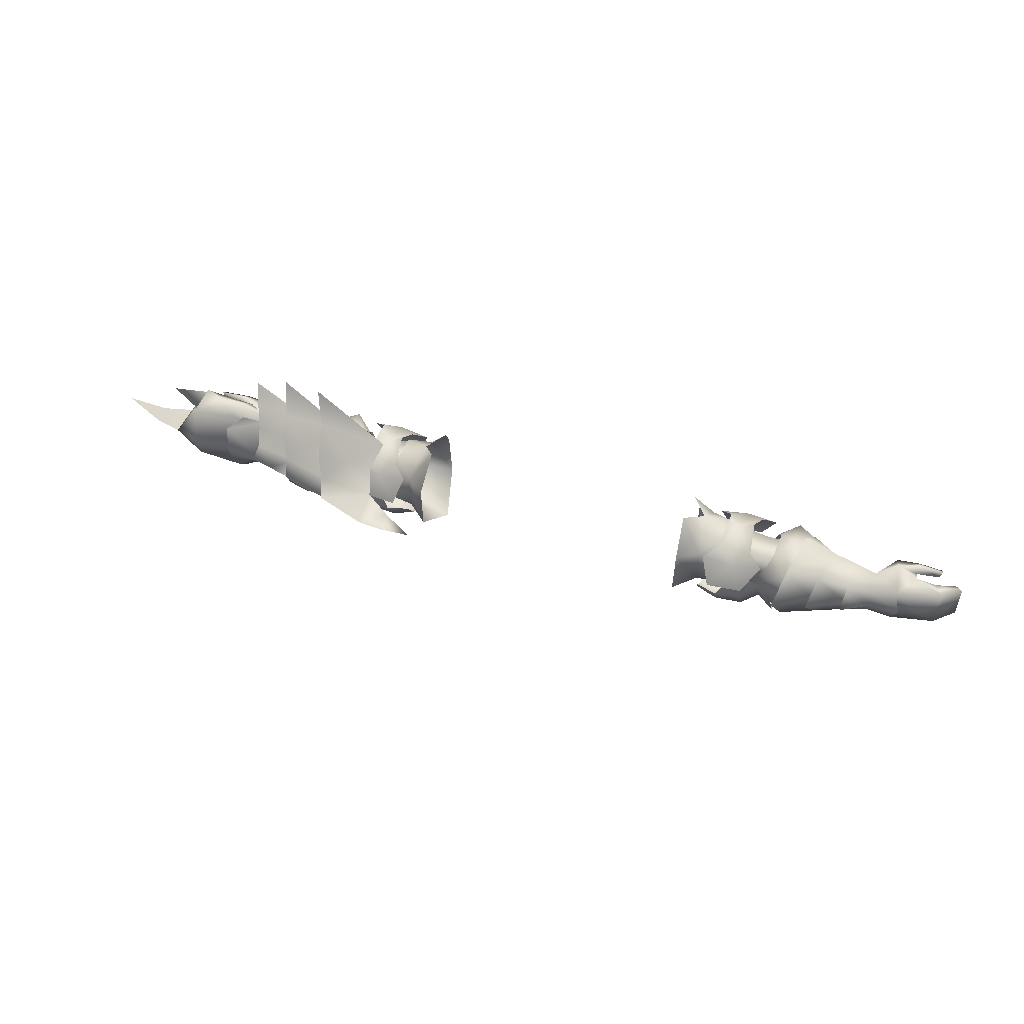
<metadata>
{"format":"obj","ext":"obj","renderer":"f3d","projection":"perspective","resolution":1024,"background":"white","views":[{"elev":45.2,"azim":-160.1,"up":"+Z"}]}
</metadata>
<code>
g mesh00
v -41.31 28.94 1.749
v -34.96 28.94 2.223
v -37.02 31.48 -3.533
v -35.33 22.83 -8.094
v -35.33 16.71 -5.677
v -47.72 16.13 -4.182
v -46.43 18.16 2.12
v -41.5 14.07 3.509
v -44.22 11.97 -3.592
v -37.19 11.66 -3.679
v -44.24 30.88 -3.416
v -47.63 28.58 2.561
v -44.74 26.75 4.35
v -47.66 26.76 -4.182
v -50.47 21.45 -8.078
v -52.94 21.45 -8.078
v -40.99 20.96 5.732
v -37.68 26.86 4.387
v -52.94 21.45 -8.078
v -52.94 26.76 -4.182
v -47.66 26.76 -4.182
v -52.94 24.73 2.12
v -46.4 24.73 2.12
v -52.94 18.16 2.12
v -46.43 18.16 2.12
v -52.94 16.13 -4.182
v -47.72 16.13 -4.182
v -43.88 20.92 7.43
v -44.88 16.28 4.969
v -47.71 14.4 3.123
v -35.25 14.05 2.223
v -37.89 16.39 4.387
v -38.41 21.02 7.178
v -52.94 21.45 -8.078
v -50.47 21.45 -8.078
v -35.33 22.83 -8.094
v -47.66 26.76 -4.182
v -36.26 26.87 -2.85
v -46.4 24.73 2.12
v -35.33 24.39 3.47
v -35.33 17.53 3.47
v -35.33 16.71 -5.677
f 1 2 3
f 4 5 6
f 6 5 7
f 8 9 10
f 3 11 1
f 1 11 12
f 1 12 13
f 14 15 16
f 13 17 1
f 1 17 18
f 1 18 2
f 19 20 21
f 21 20 22
f 21 22 23
f 23 22 24
f 23 24 25
f 25 24 26
f 25 26 27
f 13 28 17
f 17 28 29
f 17 29 8
f 8 29 30
f 8 30 9
f 10 31 8
f 8 31 32
f 8 32 17
f 17 32 33
f 17 33 18
f 26 34 27
f 27 34 35
f 27 35 36
f 36 35 37
f 36 37 38
f 38 37 39
f 38 39 40
f 40 39 25
f 40 25 41
f 41 25 42
v -80.54 25.45 -1.377
v -76.35 25.6 -5.102
v -85.13 23.81 -5.008
v -71.23 21.59 2.619
v -75.68 20.44 5.36
v -74.92 16.81 3.417
v -79.69 21.75 4.27
v -75.68 20.44 5.36
v -76.56 25.74 2.49
v -74.92 16.81 3.417
v -77.8 21.59 -0.4015
v -75.33 21.46 -5.795
v -79.34 21.33 -5.666
v -76.35 25.6 -5.102
v -85.13 23.81 -5.008
v -77.74 27.28 -1.305
v -76.35 25.6 -5.102
v -76.56 25.74 2.49
v -71.23 21.59 2.619
v -70.77 18.68 -1.208
v -75.33 21.46 -5.795
v -71.3 21.59 -5.923
v -77.74 27.28 -1.305
v -71.44 25.94 -4.24
v -76.35 25.6 -5.102
v -71.3 21.59 -5.923
v -75.33 21.46 -5.795
v -76.35 25.6 -5.102
v -80.54 25.45 -1.377
v -76.56 25.74 2.49
v -85.53 23.83 3.468
v -79.69 21.75 4.27
v -75.68 20.44 5.36
v -71.23 21.59 2.619
v -76.56 25.74 2.49
v -71.41 25.94 1.102
v -77.74 27.28 -1.305
v -71.96 26.93 -1.671
v -71.44 25.94 -4.24
f 43 44 45
f 46 47 48
f 49 50 51
f 52 53 54
f 54 53 55
f 54 55 56
f 56 55 57
f 58 59 60
f 61 48 62
f 62 48 63
f 62 63 64
f 65 66 67
f 67 66 68
f 67 68 69
f 70 71 72
f 72 71 73
f 72 73 74
f 75 76 77
f 77 76 78
f 77 78 79
f 79 78 80
f 79 80 81
v -66.32 27.68 -1.924
v -65.86 30.39 -1.889
v -66.31 26.46 1.664
v -38.52 27.87 -10.75
v -34.04 26.99 -9.592
v -33.96 22.25 -12.97
v -56.53 14.5 1.835
v -62.2 17.22 -2.508
v -56.53 14.55 -6.395
v -45.42 21.33 -7.975
v -45.59 16.28 -5.175
v -52.85 13.35 -6.952
v -59.95 27.68 2.931
v -59.68 28.84 -2.082
v -58.75 31.91 -2.107
v -59.97 27.67 -7.143
v -52.86 21.74 -10.46
v -52.87 29.78 -6.927
v -45.35 26.64 -5.069
v -66.32 26.45 -5.501
v -52.81 13.26 2.989
v -52.85 13.35 -6.952
v -45.59 16.28 -5.175
v -59.95 27.68 2.931
v -66.31 26.46 1.664
v -65.86 30.39 -1.889
v -71.96 26.93 -1.671
v -66.32 26.45 -5.501
v -71.44 25.94 -4.24
v -61.52 20.04 4.13
v -53.33 29.28 4.067
v -59.68 28.84 -2.082
v -70.77 18.68 -1.208
v -71.3 21.59 -5.923
v -61.52 20.11 -7.995
v -53.36 29.39 -8.361
v -55.21 19.25 -9.65
v -62.2 17.22 -2.508
v -55.21 19.14 5.529
v -45.35 26.64 -5.069
v -52.87 29.78 -6.927
v -52.83 29.78 2.722
v -38.79 30.41 -6.673
v -43.87 30.19 -5.726
v -42.7 27.42 -2.315
v -47.48 28.72 -2.429
v -43.48 13.72 -5.726
v -47.82 16.36 -7.488
v -43.94 15.59 -10.48
v -47.76 22.14 -10.14
v -44.44 22.25 -13.86
v -34.36 29.07 -6.704
v -47.48 14.97 -2.637
v -50.53 11.65 -2.551
v -50.82 13.95 -7.725
v -39.01 13.64 -6.673
v -38.52 15.36 -10.75
v -38.52 22.25 -14.74
v -58.75 31.91 -2.107
v -59.97 27.67 -7.143
v -52.81 13.26 2.989
v -58.11 16.21 1.945
v -52.85 13.35 -6.952
v -58.1 16.14 -5.924
v -52.86 21.74 -10.46
v -58.11 27.72 -6.166
v -52.87 29.78 -6.927
v -52.87 29.78 -6.927
v -58.11 27.72 -6.166
v -52.83 29.78 2.722
v -58.08 27.72 2.265
v -52.86 21.18 5.423
v -58.11 16.21 1.945
v -52.81 13.26 2.989
v -48.7 16.03 1.322
v -49.68 18.26 3.815
v -52.86 21.18 5.423
v -49.56 24.41 3.663
v -52.83 29.78 2.722
v -48.59 26.79 1.269
v -56.53 14.55 -6.395
v -71.23 21.59 2.619
v -71.41 25.94 1.102
v -44.19 27.64 -10.48
v -47.82 26.75 -7.488
v -42.61 15.25 -2.411
v -51.23 22.25 -11.83
v -51.39 29.17 -8.459
v -51.8 34.01 -1.979
v -50.92 31.41 -2.601
v -34.04 16.33 -9.592
v -34.36 14.81 -6.704
f 82 83 84
f 85 86 87
f 88 89 90
f 91 92 93
f 94 95 96
f 96 95 97
f 93 98 91
f 91 98 99
f 91 99 100
f 83 82 101
f 102 103 104
f 105 82 106
f 106 107 108
f 108 107 109
f 108 109 110
f 106 111 105
f 105 111 112
f 105 112 113
f 114 115 116
f 116 117 118
f 119 88 111
f 111 88 120
f 111 120 112
f 121 122 123
f 124 125 126
f 126 125 127
f 128 129 130
f 130 129 131
f 130 131 132
f 124 133 86
f 134 135 136
f 137 128 138
f 138 128 130
f 138 130 139
f 139 130 132
f 105 140 82
f 82 140 141
f 82 141 109
f 142 143 144
f 144 143 145
f 144 145 146
f 146 145 147
f 146 147 148
f 149 150 151
f 151 150 152
f 151 152 153
f 153 152 154
f 153 154 155
f 104 156 102
f 102 156 157
f 102 157 158
f 158 157 159
f 158 159 160
f 160 159 161
f 160 161 121
f 118 162 116
f 116 162 119
f 116 119 114
f 114 119 111
f 114 111 163
f 163 111 106
f 163 106 164
f 164 106 108
f 86 85 124
f 124 85 165
f 124 165 125
f 125 165 166
f 125 166 127
f 137 167 128
f 128 167 134
f 128 134 129
f 129 134 136
f 129 136 131
f 131 136 168
f 131 168 169
f 112 170 113
f 113 170 117
f 113 117 141
f 141 117 116
f 141 116 109
f 109 116 115
f 109 115 110
f 171 127 169
f 169 127 166
f 169 166 131
f 131 166 165
f 131 165 132
f 132 165 85
f 132 85 139
f 139 85 87
f 139 87 138
f 138 87 172
f 138 172 137
f 137 172 173
v 47.72 16.13 -4.182
v 35.33 16.71 -5.677
v 50.47 21.45 -8.078
v 52.94 16.13 -4.182
v 37.02 31.48 -3.533
v 34.96 28.94 2.223
v 41.31 28.94 1.749
v 37.19 11.66 -3.679
v 44.22 11.97 -3.592
v 41.5 14.07 3.509
v 44.74 26.75 4.35
v 47.63 28.58 2.561
v 44.24 30.88 -3.416
v 37.68 26.86 4.387
v 40.99 20.96 5.732
v 35.33 17.53 3.47
v 47.71 14.4 3.123
v 44.88 16.28 4.969
v 43.88 20.92 7.43
v 38.41 21.02 7.178
v 37.89 16.39 4.387
v 35.25 14.05 2.223
v 52.94 16.13 -4.182
v 50.47 21.45 -8.078
v 52.94 21.45 -8.078
v 47.66 26.76 -4.182
v 52.94 26.76 -4.182
v 46.4 24.73 2.12
v 52.94 24.73 2.12
v 46.43 18.16 2.12
v 52.94 18.16 2.12
v 35.33 22.83 -8.094
v 35.33 26.87 -2.158
v 47.66 26.76 -4.182
v 35.33 24.39 3.47
v 46.4 24.73 2.12
v 46.43 18.16 2.12
v 52.94 18.16 2.12
f 174 175 176
f 176 177 174
f 178 179 180
f 181 182 183
f 184 185 180
f 180 185 186
f 180 186 178
f 179 187 180
f 180 187 188
f 180 188 184
f 175 174 189
f 182 190 183
f 183 190 191
f 183 191 188
f 188 191 192
f 188 192 184
f 187 193 188
f 188 193 194
f 188 194 183
f 183 194 195
f 183 195 181
f 196 197 198
f 198 197 199
f 198 199 200
f 200 199 201
f 200 201 202
f 202 201 203
f 202 203 204
f 175 205 176
f 176 205 206
f 176 206 207
f 207 206 208
f 207 208 209
f 209 208 189
f 209 189 210
f 210 189 174
f 210 174 211
f 211 174 177
v 79.34 21.33 -5.666
v 76.35 25.6 -5.102
v 85.13 23.81 -5.008
v 76.56 25.74 2.49
v 75.68 20.44 5.36
v 79.69 21.75 4.27
v 76.35 25.6 -5.102
v 79.34 21.33 -5.666
v 75.33 21.46 -5.795
v 77.8 21.59 -0.4015
v 74.92 16.81 3.417
v 76.56 25.74 2.49
v 76.35 25.6 -5.102
v 77.74 27.28 -1.305
v 71.3 21.59 -5.923
v 75.33 21.46 -5.795
v 70.77 18.68 -1.208
v 74.92 16.81 3.417
v 71.23 21.59 2.619
v 75.33 21.46 -5.795
v 71.3 21.59 -5.923
v 76.35 25.6 -5.102
v 71.44 25.94 -4.24
v 77.74 27.28 -1.305
v 79.69 21.75 4.27
v 85.53 23.83 3.468
v 76.56 25.74 2.49
v 80.54 25.45 -1.377
v 76.35 25.6 -5.102
v 85.13 23.81 -5.008
v 71.96 26.93 -1.671
v 71.41 25.94 1.102
v 76.56 25.74 2.49
v 75.68 20.44 5.36
f 212 213 214
f 215 216 217
f 218 219 220
f 220 219 221
f 220 221 222
f 223 224 225
f 226 227 228
f 228 227 229
f 228 229 230
f 231 232 233
f 233 232 234
f 233 234 235
f 236 237 238
f 238 237 239
f 238 239 240
f 240 239 241
f 234 242 235
f 235 242 243
f 235 243 244
f 244 243 230
f 244 230 245
f 245 230 229
v 51.23 22.25 -11.83
v 47.76 22.14 -10.14
v 51.39 29.17 -8.459
v 59.68 28.84 -2.082
v 58.13 30.73 -2.107
v 59.97 27.67 -7.143
v 66.32 26.45 -5.501
v 71.44 25.94 -4.24
v 71.3 21.59 -5.923
v 66.31 26.46 1.664
v 71.41 25.94 1.102
v 71.96 26.93 -1.671
v 43.94 15.59 -10.48
v 47.82 16.36 -7.488
v 43.48 13.72 -5.726
v 47.48 14.97 -2.637
v 50.82 13.95 -7.725
v 34.04 26.99 -9.592
v 34.36 29.07 -6.704
v 38.79 30.41 -6.673
v 44.44 22.25 -13.86
v 44.19 27.64 -10.48
v 47.82 26.75 -7.488
v 62.2 17.22 -2.508
v 56.53 14.55 -6.395
v 61.52 20.11 -7.995
v 56.53 14.55 -6.395
v 62.2 17.22 -2.508
v 56.53 14.5 1.835
v 59.95 27.68 2.931
v 66.32 26.45 -5.501
v 66.32 27.68 -1.924
v 64.88 28.87 -1.889
v 66.31 26.46 1.664
v 66.32 27.68 -1.924
v 59.95 27.68 2.931
v 64.88 28.87 -1.889
v 53.33 29.28 4.067
v 55.21 19.14 5.529
v 61.52 20.04 4.13
v 55.21 19.25 -9.65
v 53.36 29.39 -8.361
v 59.97 27.67 -7.143
v 59.68 28.84 -2.082
v 52.87 30.05 -6.927
v 56.7 27.83 -6.874
v 52.86 21.74 -10.46
v 56.69 15.04 -6.632
v 56.7 27.83 -6.874
v 52.87 30.05 -6.927
v 56.67 27.83 2.525
v 52.83 30.05 2.722
v 52.87 30.05 -6.927
v 45.35 26.64 -5.069
v 56.69 15.12 2.205
v 52.81 12.71 2.989
v 52.85 12.81 -6.952
v 66.79 23.13 -9.645
v 70.52 22.83 -8.128
v 66.82 16.2 -6.078
v 52.85 12.81 -6.952
v 45.59 16.28 -5.175
v 45.42 21.33 -7.975
v 45.59 16.28 -5.175
v 52.85 12.81 -6.952
v 52.81 12.71 2.989
v 45.35 26.64 -5.069
v 52.87 30.05 -6.927
v 52.86 21.74 -10.46
v 52.81 12.71 2.989
v 56.69 15.12 2.205
v 52.86 21.18 5.423
v 52.83 30.05 2.722
v 33.96 22.25 -12.97
v 38.52 27.87 -10.75
v 43.87 30.19 -5.726
v 42.7 27.42 -2.315
v 47.48 28.72 -2.429
v 50.53 11.65 -2.551
v 42.61 15.25 -2.411
v 39.01 13.64 -6.673
v 38.52 15.36 -10.75
v 38.52 22.25 -14.74
v 50.96 32.5 -1.979
v 70.42 17.15 -5.332
v 70.42 17.42 1.921
v 66.79 16.6 2.262
v 70.43 22.82 5.851
v 66.81 22.9 7.01
v 48.59 26.79 1.269
v 49.56 24.41 3.663
v 52.86 21.18 5.423
v 49.68 18.26 3.815
v 48.7 16.03 1.322
v 50.92 31.41 -2.601
v 34.04 16.33 -9.592
v 34.36 14.81 -6.704
v 71.23 21.59 2.619
v 70.77 18.68 -1.208
v 58.13 30.73 -2.107
f 246 247 248
f 249 250 251
f 252 253 254
f 255 256 257
f 258 259 260
f 260 259 261
f 247 246 262
f 263 264 265
f 266 267 247
f 247 267 268
f 247 268 248
f 269 270 271
f 272 273 274
f 250 249 275
f 276 277 278
f 278 277 279
f 255 280 281
f 253 252 257
f 257 252 282
f 257 282 255
f 283 284 285
f 285 284 274
f 285 274 269
f 270 286 271
f 271 286 287
f 271 287 288
f 288 287 289
f 290 291 292
f 292 291 293
f 294 295 296
f 297 298 299
f 300 301 293
f 293 301 302
f 293 302 292
f 303 304 305
f 306 307 308
f 309 310 311
f 312 313 308
f 308 313 314
f 308 314 306
f 315 316 317
f 317 316 296
f 317 296 318
f 318 296 295
f 319 263 320
f 320 263 265
f 320 265 321
f 321 265 322
f 321 322 323
f 324 261 262
f 262 261 259
f 262 259 247
f 247 259 258
f 247 258 266
f 261 325 260
f 260 325 326
f 260 326 258
f 258 326 327
f 258 327 266
f 266 327 328
f 266 328 267
f 287 329 289
f 289 329 283
f 289 283 281
f 281 283 285
f 281 285 255
f 304 330 305
f 305 330 331
f 305 331 332
f 332 331 333
f 332 333 334
f 299 335 297
f 297 335 336
f 297 336 337
f 337 336 338
f 337 338 311
f 311 338 339
f 311 339 309
f 340 248 323
f 323 248 268
f 323 268 321
f 321 268 267
f 321 267 320
f 320 267 328
f 320 328 319
f 319 328 327
f 319 327 341
f 341 327 326
f 341 326 342
f 256 255 343
f 343 255 285
f 343 285 344
f 344 285 269
f 344 269 254
f 254 269 271
f 254 271 252
f 252 271 288
f 252 288 280
f 280 288 345
f 280 345 281
v 29.42 31.65 -6.94
v 33.81 28.02 -6.01
v 27.84 21.06 -14.09
v 29.22 25.71 9.021
v 32.76 20.44 5.773
v 33.9 28.2 1.999
v 38.13 23.91 4.104
v 33.69 14.79 1.909
v 32.76 20.44 5.773
v 29.36 16.82 7.269
v 39.92 20.9 -10.05
v 33.96 14.63 -5.773
v 32.41 20.72 -11.47
v 39.94 26.82 0.8483
v 39.98 27.28 -5.554
v 29.7 31.62 2.504
v 29.68 12.9 -7.164
v 30.07 13.26 2.285
v 38.13 23.91 4.104
v 32.76 20.44 5.773
v 38.12 18.13 4.23
v 39.91 15.73 1.062
v 39.94 15.48 -5.332
f 346 347 348
f 349 350 351
f 351 350 352
f 353 354 355
f 356 357 358
f 352 359 351
f 351 359 360
f 351 360 347
f 347 346 351
f 351 346 361
f 351 361 349
f 360 356 347
f 347 356 358
f 347 358 348
f 348 358 357
f 348 357 362
f 362 357 353
f 362 353 363
f 363 353 355
f 364 365 366
f 366 365 353
f 366 353 367
f 367 353 357
f 367 357 368
f 368 357 356
v -33.96 14.63 -5.773
v -39.94 15.48 -5.332
v -39.92 20.9 -10.05
v -30.07 13.26 2.285
v -29.68 12.9 -7.164
v -38.12 18.13 4.23
v -32.76 20.44 5.773
v -38.13 23.91 4.104
v -27.84 21.06 -14.09
v -32.41 20.72 -11.47
v -33.81 28.02 -6.01
v -33.69 14.79 1.909
v -29.36 16.82 7.269
v -32.76 20.44 5.773
v -39.91 15.73 0.7662
v -38.13 23.91 4.104
v -32.76 20.44 5.773
v -33.9 28.2 1.999
v -29.22 25.71 9.021
v -29.7 31.62 2.504
v -29.42 31.65 -6.94
v -39.98 27.28 -5.554
v -39.94 26.82 0.5525
f 369 370 371
f 372 369 373
f 374 375 376
f 369 377 373
f 378 379 377
f 370 369 380
f 369 372 380
f 380 372 381
f 380 381 382
f 375 374 380
f 380 374 383
f 380 383 370
f 384 385 386
f 385 387 386
f 386 387 388
f 386 388 379
f 379 388 389
f 379 389 377
f 377 369 378
f 378 369 371
f 378 371 379
f 379 371 390
f 379 390 386
f 386 390 391
f 386 391 384
v -84.16 18.42 3.456
v -79.33 16.91 4.069
v -84.72 17.51 4.233
v -84.76 19.02 5.343
v -84.21 19.75 4.281
v -84.72 17.51 4.233
v -84.16 18.42 3.456
v -84.72 17.51 4.233
v -79.33 16.91 4.069
v -84.76 19.02 5.343
v -85.53 23.83 3.468
v -83.97 21.55 3.648
v -79.69 21.75 4.27
v -79.34 21.33 -5.666
v -83.66 21.77 -4.99
v -85.13 23.81 -5.008
v -88.06 19.98 -3.506
v -89.2 21.02 -3.599
v -84.21 19.75 4.281
v -79.79 19.05 5.689
v -79.62 20.25 4.215
v -75.68 20.44 5.36
v -74.92 16.81 3.417
v -79.41 18.18 2.635
v -84.21 19.75 4.281
v -79.62 20.25 4.215
v -79.69 21.75 4.27
v -79.62 20.25 4.215
v -75.68 20.44 5.36
v -77.8 21.59 -0.4015
v -74.92 16.81 3.417
v -79.41 18.18 2.635
v -79.33 16.91 4.069
v -85.13 23.81 -5.008
v -89.2 21.02 -3.599
v -89.46 20.87 2.96
v -88.06 19.98 -3.506
v -88.33 19.83 3.051
v -88.33 19.83 3.051
v -80.54 25.45 -1.377
v -83.97 21.55 3.648
v -88.33 19.83 3.051
f 392 393 394
f 395 396 397
f 397 396 398
f 399 400 401
f 402 403 404
f 405 406 407
f 407 406 408
f 407 408 409
f 410 411 412
f 412 411 413
f 410 401 411
f 411 401 400
f 411 400 413
f 413 400 414
f 393 392 415
f 415 392 416
f 415 416 417
f 418 419 420
f 421 422 423
f 423 422 424
f 425 426 427
f 427 426 428
f 427 428 429
f 430 403 427
f 427 403 402
f 427 402 425
f 425 402 431
f 423 419 421
f 421 419 418
f 421 418 405
f 405 418 432
f 405 432 406
f 406 432 433
f 406 433 408
v 79.62 20.25 4.215
v 84.76 19.02 5.343
v 84.21 19.75 4.281
v 79.41 18.18 3.17
v 84.72 17.51 4.233
v 79.33 16.91 4.069
v 84.72 17.51 4.233
v 84.16 18.42 3.456
v 84.76 19.02 5.343
v 84.21 19.75 4.281
v 83.66 21.77 -4.99
v 88.06 19.98 -3.506
v 88.33 19.83 3.051
v 79.34 21.33 -5.666
v 85.13 23.81 -5.008
v 89.2 21.02 -3.599
v 74.92 16.81 3.417
v 79.33 16.91 4.069
v 79.79 19.05 5.689
v 84.72 17.51 4.233
v 75.68 20.44 5.36
v 84.16 18.42 3.456
v 79.62 20.25 4.215
v 84.21 19.75 4.281
v 83.97 21.55 3.648
v 79.69 21.75 4.27
v 77.8 21.59 -0.4015
v 79.69 21.75 4.27
v 83.97 21.55 3.648
v 85.53 23.83 3.468
v 88.33 19.83 3.051
v 89.46 20.87 2.96
v 79.33 16.91 4.069
v 74.92 16.81 3.417
v 79.41 18.18 3.17
v 79.62 20.25 4.215
v 75.68 20.44 5.36
v 80.54 25.45 -1.377
v 85.13 23.81 -5.008
v 89.2 21.02 -3.599
v 88.33 19.83 3.051
v 88.06 19.98 -3.506
f 434 435 436
f 437 438 439
f 440 441 442
f 442 441 443
f 444 445 446
f 447 448 444
f 444 448 449
f 444 449 445
f 450 451 452
f 452 451 453
f 452 453 435
f 435 434 452
f 452 434 454
f 452 454 450
f 438 437 455
f 455 437 456
f 455 456 457
f 446 458 444
f 444 458 459
f 444 459 447
f 447 459 460
f 461 462 463
f 463 462 464
f 463 464 465
f 466 467 468
f 468 467 460
f 468 460 469
f 469 460 459
f 469 459 470
f 471 463 472
f 472 463 465
f 472 465 473
f 473 465 474
f 473 474 475
v 86.06 23.02 -10.99
v 97.13 21.54 -7.485
v 85.11 19.64 -7.531
v 86.72 23.02 3.247
v 97.13 19.86 3.664
v 85.64 19.64 4.869
v 87.73 26.37 5.617
v 97.13 19.86 3.664
v 86.72 23.02 3.247
v 86.06 23.14 8.508
v 97.13 19.86 3.664
v 86.06 23.14 8.508
v 85.64 19.64 4.869
v 108.8 21.64 -1.489
v 98.63 23.36 -0.1924
v 98.63 23.36 -2.552
v 90.7 22.75 1.104
v 89.59 22.76 -3.614
v 86.72 23.14 -5.719
v 85.11 19.64 -7.531
v 86.72 23.14 -5.719
v 97.13 21.54 -7.485
v 87.73 26.37 -8.061
v 86.06 23.02 -10.99
v 108.8 21.64 -1.489
v 98.63 23.36 -2.552
v 98.62 26.72 -1.369
v 89.59 22.76 -3.614
v 89.14 28.98 -1.3
v 108.8 21.64 -1.489
v 98.62 26.72 -1.369
v 98.63 23.36 -0.1924
v 89.14 28.98 -1.3
v 90.7 22.75 1.104
f 476 477 478
f 479 480 481
f 482 483 484
f 485 486 482
f 487 488 480
f 489 490 491
f 491 490 492
f 491 492 493
f 494 495 477
f 496 497 498
f 498 497 499
f 500 501 502
f 502 501 503
f 502 503 504
f 505 506 507
f 507 506 508
f 507 508 509
v 86.88 30.28 -1.361
v 88.29 27.23 -7.576
v 72.14 24.95 -5.602
v 62.36 22.64 -11.43
v 73.82 22.47 -10.3
v 75.17 18.98 -14.6
v 47.78 31.61 -8.319
v 41.96 31.43 -7.978
v 40.84 35.21 -3.964
v 73.82 22.47 6.964
v 62.36 22.64 8.099
v 75.17 18.98 11.18
v 67.5 32.21 -1.439
v 71.89 30.99 -1.386
v 71.51 28.68 -3.864
v 76.12 25.87 5.919
v 79.58 28.16 3.247
v 71.65 24.5 4.548
v 70.17 30.69 -1.454
v 78.85 30.02 -0.8586
v 79.58 28.16 -5.769
v 71.61 25.28 -7.573
v 76.12 25.94 -7.797
v 88.9 22.8 -5.644
v 90.88 22.34 -4.911
v 71.76 23.45 -7.81
v 78.56 26.7 -8.913
v 88.29 27.23 -7.576
v 90.88 22.34 -4.911
v 93 28.12 -1.327
v 90.88 22.34 2.122
v 90.88 22.34 -4.911
v 78.28 26.12 -1.448
v 90.88 22.34 2.122
v 86.06 23.23 -11.79
v 85.58 19.32 -7.445
v 83.12 23.7 -10.74
v 76.63 20.28 -8.266
v 78 24.17 -11.09
v 90.88 22.34 -4.911
v 71.53 29.16 -1.32
v 72.14 24.97 3.294
v 88.29 27.23 5.143
v 90.88 22.34 2.122
v 88.9 22.8 3.111
v 90.88 22.34 2.122
v 40.78 41.69 -1.169
v 35.07 38.62 -0.05973
v 40.85 35.02 1.146
v 35.06 38.71 -2.615
v 50.78 33.36 0.3429
v 51 29.52 5.527
v 59.54 29.68 5.171
v 50.7 24.99 9.044
v 66.05 23.88 7.801
v 67.13 20.12 14.74
v 67.97 27.13 -7.919
v 62.11 27.88 -8.499
v 61.5 30.09 -3.793
v 63.55 30.38 -3.864
v 64.87 28.38 -8.571
v 59.54 29.68 -8.733
v 66.05 23.88 -11.12
v 50.7 24.99 -12.36
v 67.13 20.12 -18.22
v 40.68 26.38 -11.82
v 56.47 25.11 -12.22
v 58.12 21.99 -18.82
v 58.12 21.99 16.06
v 56.47 25.11 9.402
v 40.68 26.38 9.111
v 47.78 31.61 5.6
v 41.96 31.43 5.327
v 61.54 29.86 0.3429
v 59.24 34.23 -1.533
v 67.96 27.13 4.613
v 72.21 25.97 3.803
v 71.51 28.68 0.8558
v 76.63 20.29 5.156
v 85.58 19.32 4.904
v 86.06 23.23 9.239
v 88.29 27.23 5.143
v 83.12 23.7 8.357
v 78.56 26.7 6.247
v 78 24.17 8.859
v 71.76 23.48 5.209
v 76.63 20.29 5.156
v 85.58 19.32 4.904
v 40.78 41.69 -1.169
v 35.41 42.14 -1.218
v 28.96 41.7 -1.266
v 35.41 42.14 -1.218
v 50.76 33.59 -3.793
v 48.73 37.48 -1.533
v 58.2 35.41 -1.449
v 63.55 30.38 0.8558
v 64.87 28.38 5.121
v 54.97 30.83 4.976
v 53.48 33.4 0.6892
v 52 37.4 -1.27
v 59.24 34.23 -1.533
v 72.21 25.97 -7.231
v 52 37.4 -1.27
v 53.48 33.4 -3.857
v 54.97 30.83 -7.947
v 62.24 33.82 -1.538
v 51 29.52 -8.848
v 62.11 27.88 5.309
v 76.63 20.28 -8.266
v 85.58 19.32 -7.445
f 510 511 512
f 513 514 515
f 516 517 518
f 519 520 521
f 522 523 524
f 525 526 527
f 527 526 528
f 526 529 528
f 528 529 530
f 528 530 531
f 531 530 532
f 533 511 534
f 535 512 536
f 536 512 537
f 538 539 540
f 533 541 542
f 542 541 543
f 544 545 546
f 546 545 547
f 546 547 548
f 539 549 511
f 512 550 510
f 510 550 551
f 510 551 552
f 542 553 554
f 555 552 554
f 511 510 539
f 539 510 552
f 539 552 543
f 556 557 558
f 558 557 559
f 558 559 518
f 560 561 562
f 562 561 563
f 562 563 564
f 564 563 565
f 514 513 566
f 566 513 567
f 566 567 568
f 569 570 571
f 571 570 572
f 571 572 573
f 573 572 574
f 517 516 575
f 575 516 576
f 575 576 577
f 578 579 580
f 580 579 581
f 580 581 582
f 582 581 558
f 583 522 584
f 520 519 585
f 585 519 586
f 585 586 587
f 588 542 589
f 589 542 554
f 589 554 590
f 590 554 591
f 590 591 592
f 592 591 593
f 592 593 594
f 591 551 593
f 593 551 595
f 593 595 594
f 594 595 596
f 594 596 592
f 592 596 597
f 592 597 590
f 598 518 599
f 599 518 559
f 599 559 600
f 600 559 557
f 600 557 601
f 601 557 556
f 602 603 604
f 604 603 560
f 604 560 605
f 605 560 562
f 605 562 606
f 606 562 564
f 579 607 581
f 581 607 608
f 581 608 558
f 558 608 609
f 558 609 556
f 610 522 568
f 568 522 524
f 568 524 566
f 566 524 611
f 566 611 514
f 598 612 518
f 518 612 613
f 518 613 516
f 516 613 614
f 516 614 576
f 605 615 604
f 604 615 569
f 604 569 602
f 602 569 571
f 602 571 616
f 616 571 573
f 523 522 587
f 587 522 583
f 587 583 585
f 585 583 617
f 585 617 520
f 588 618 542
f 542 618 619
f 542 619 533
f 533 619 544
f 533 544 537
f 537 544 546
f 537 546 536
f 536 546 548
f 536 548 535
f 535 548 547

</code>
